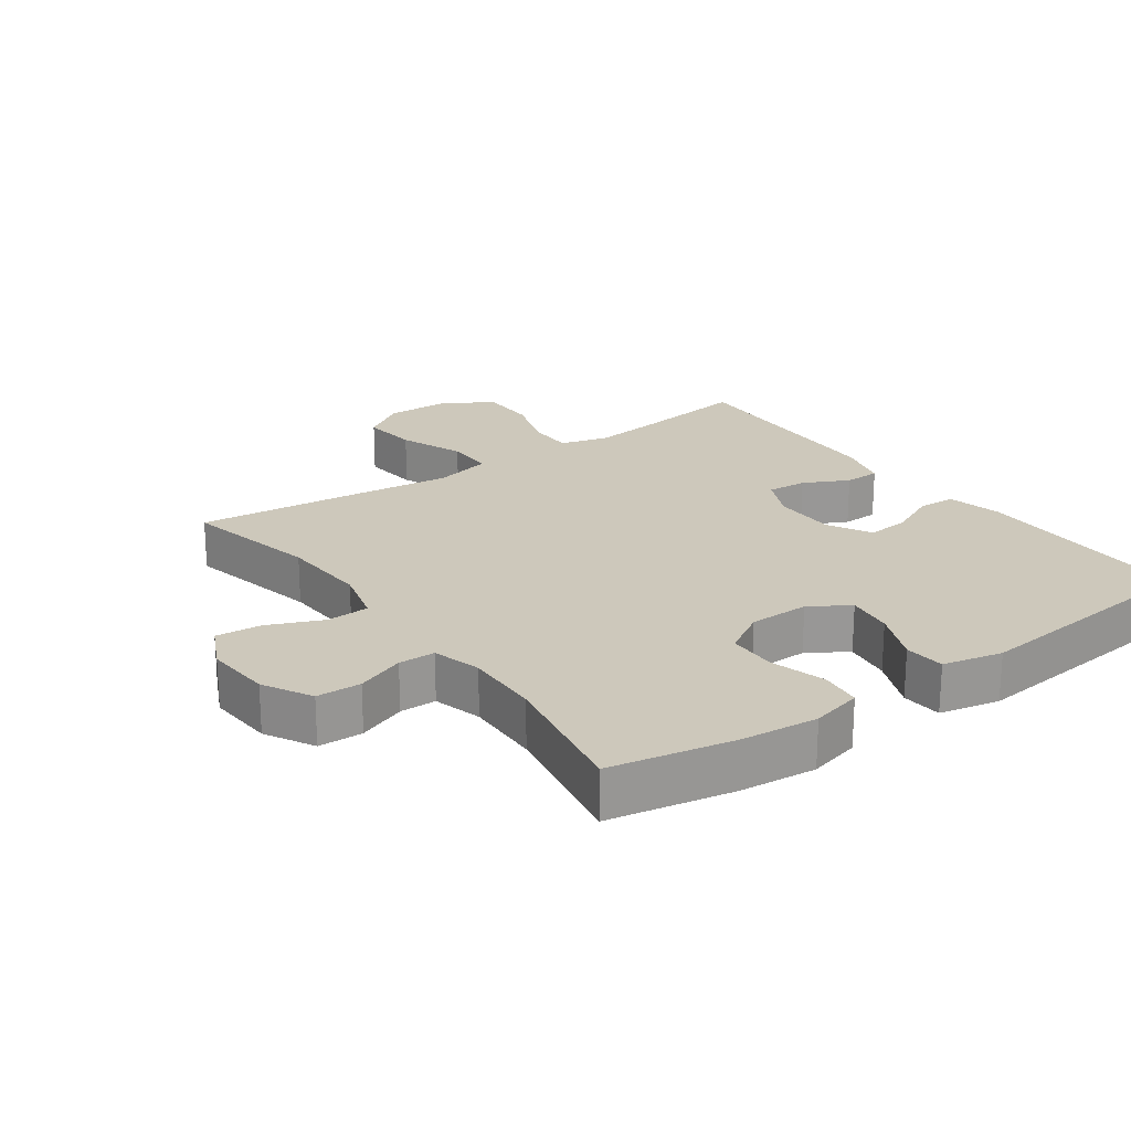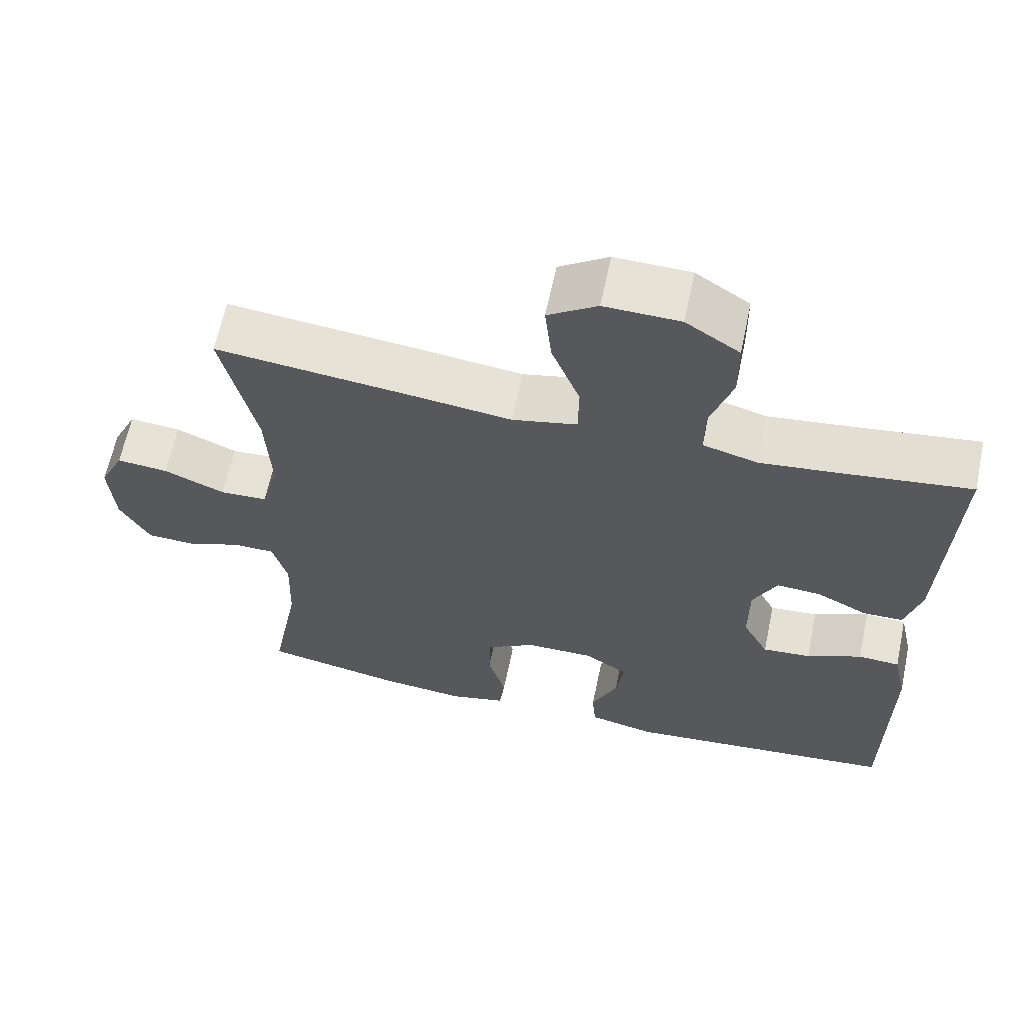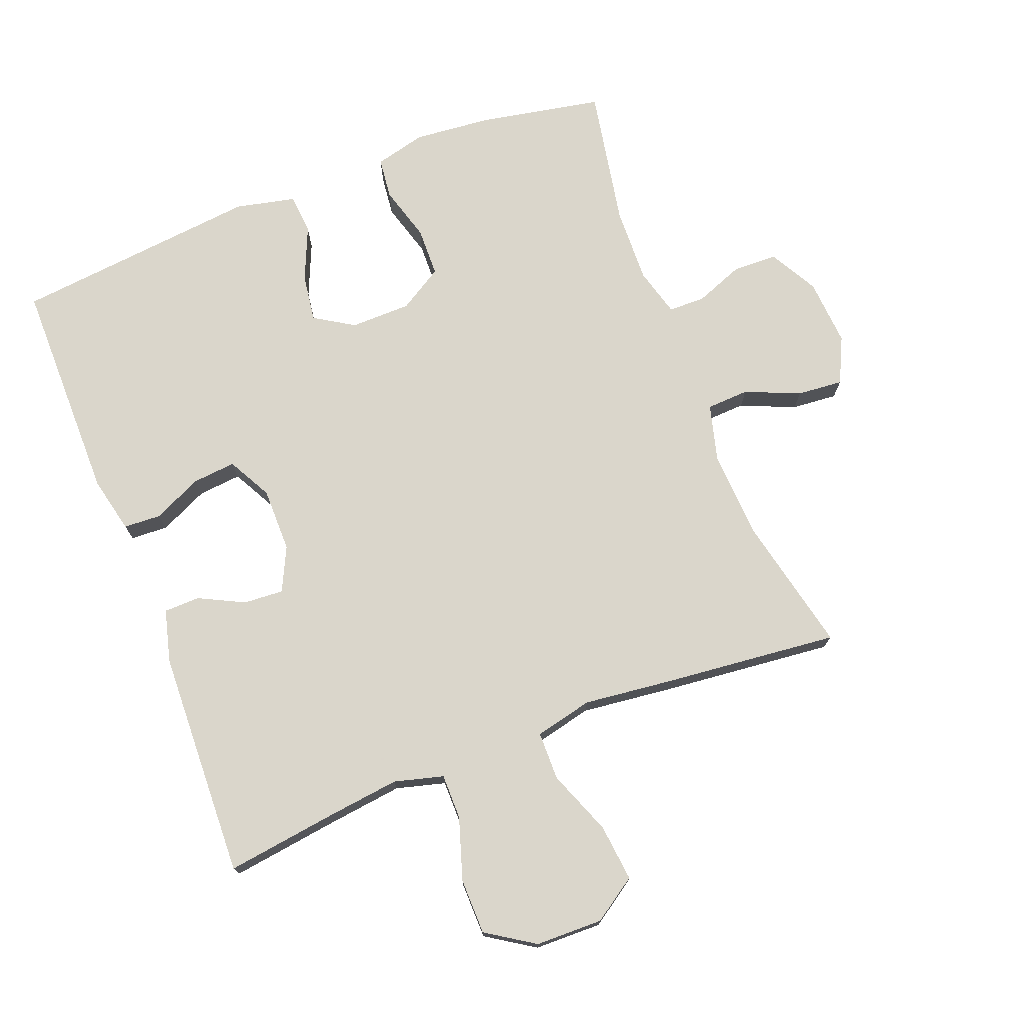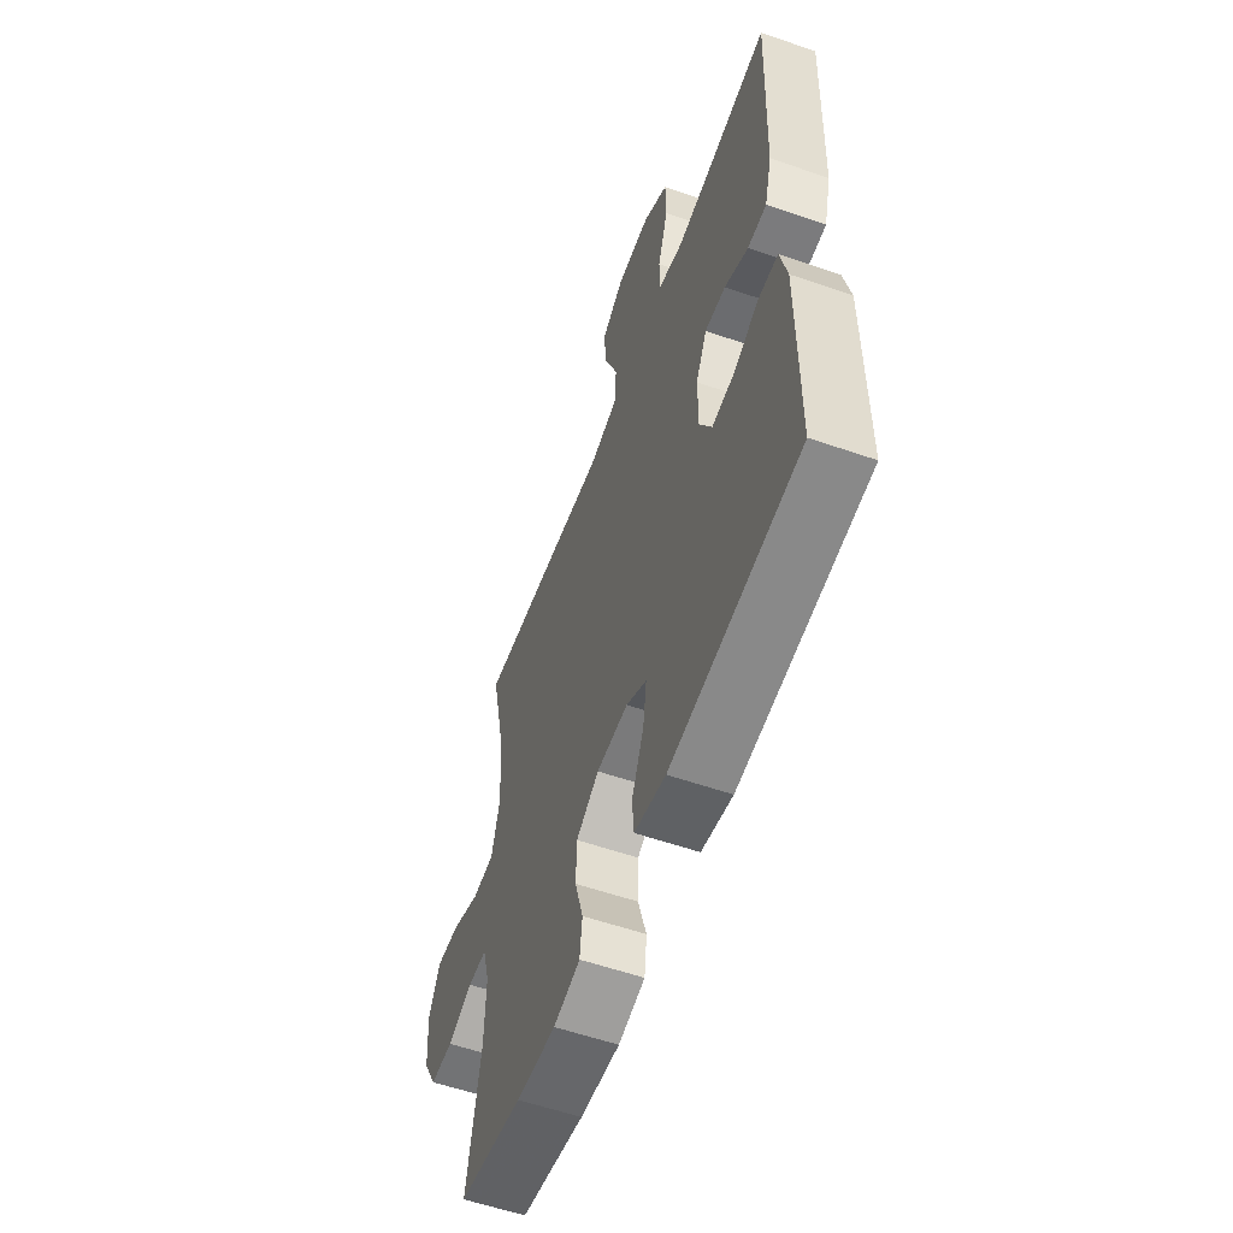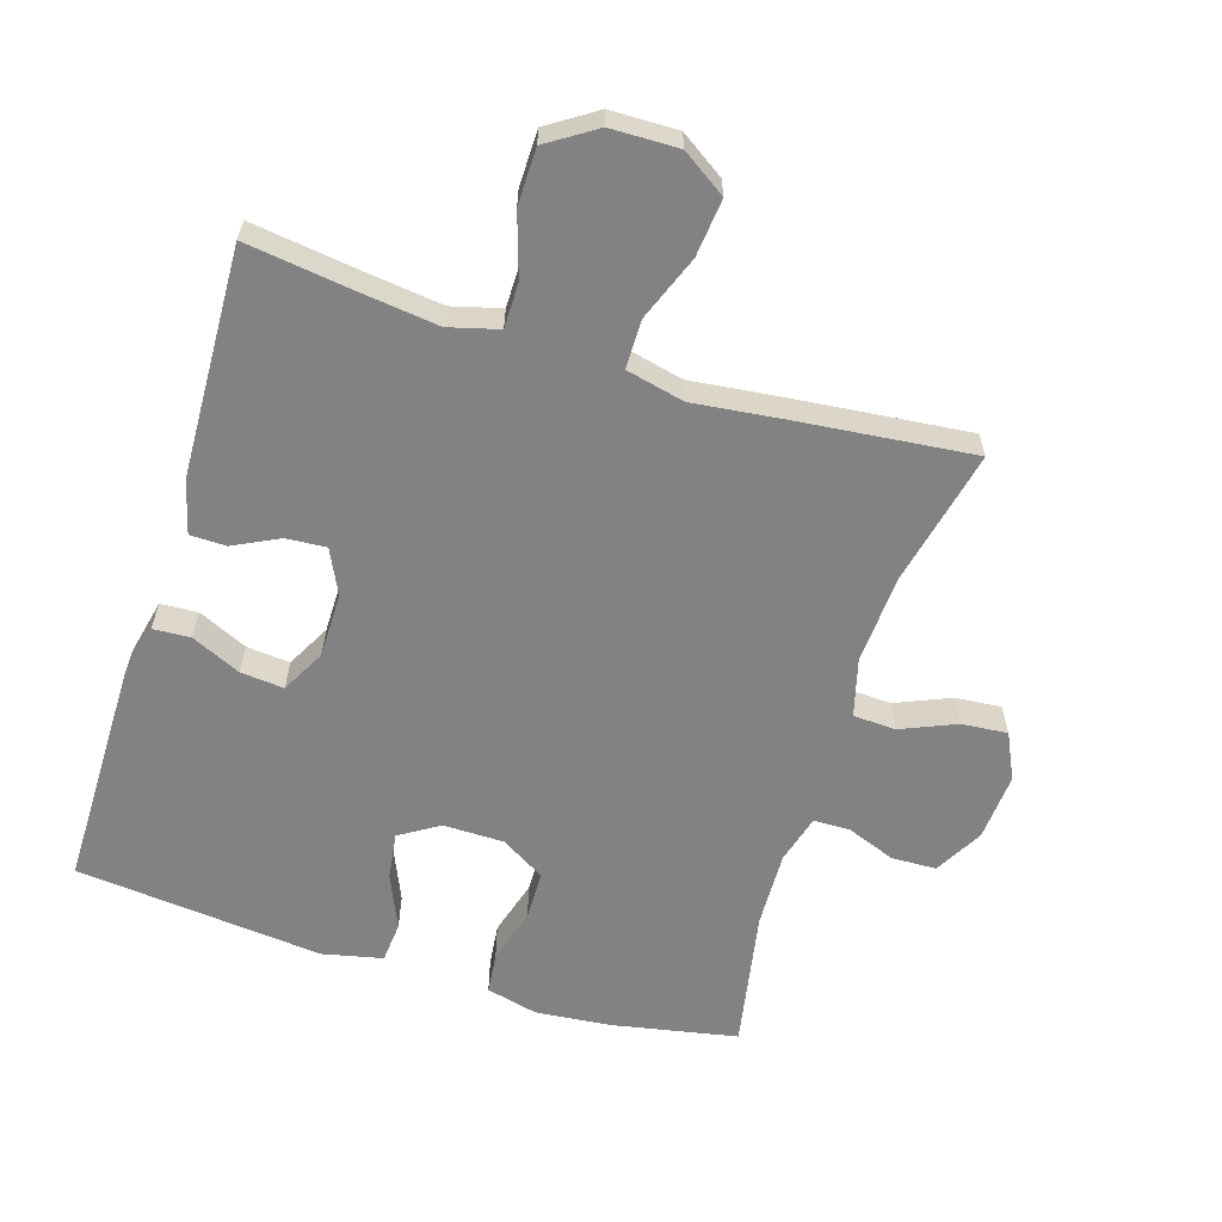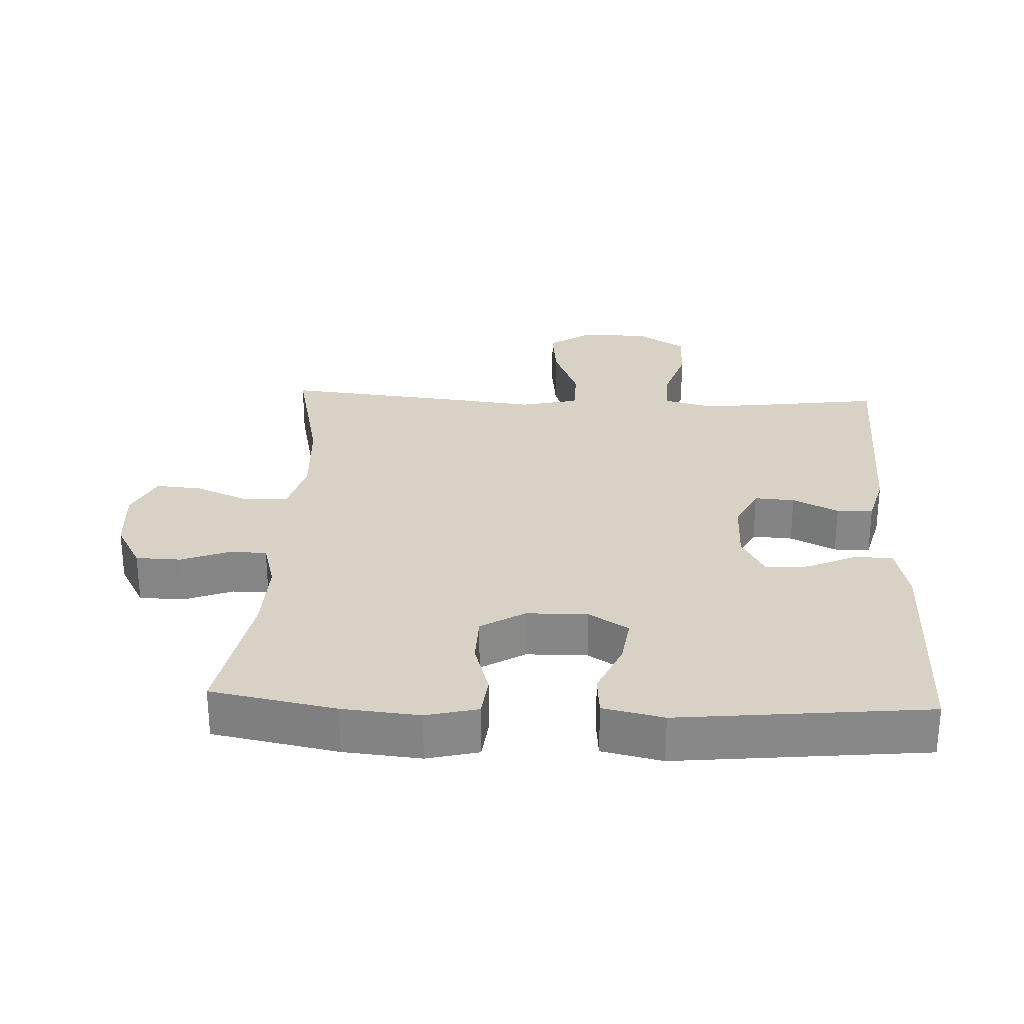
<metadata>
{"format":"obj","ext":"obj","renderer":"f3d","projection":"perspective","resolution":1024,"background":"white","views":[{"elev":22.0,"azim":144.4,"up":"+Y"},{"elev":63.5,"azim":-168.1,"up":"+Z"},{"elev":74.1,"azim":-21.3,"up":"+Y"},{"elev":-57.5,"azim":-109.8,"up":"+Z"},{"elev":-60.8,"azim":-17.4,"up":"+Y"},{"elev":27.6,"azim":-177.4,"up":"+Y"}]}
</metadata>
<code>
v 0.5 0.07 0.5
v 0.455 0.07 0.295
v 0.448 0.07 0.162
v 0.471 0.07 0.076
v 0.535 0.07 0.073
v 0.617 0.07 0.108
v 0.686 0.07 0.114
v 0.719 0.07 0.045
v 0.712 0.07 -0.056
v 0.672 0.07 -0.129
v 0.605 0.07 -0.131
v 0.532 0.07 -0.103
v 0.477 0.07 -0.104
v 0.457 0.07 -0.177
v 0.461 0.07 -0.291
v 0.5 0.07 -0.5
v 0.314 0.07 -0.536
v 0.199 0.07 -0.547
v 0.122 0.07 -0.528
v 0.115 0.07 -0.466
v 0.139 0.07 -0.383
v 0.137 0.07 -0.309
v 0.071 0.07 -0.269
v -0.02 0.07 -0.268
v -0.079 0.07 -0.305
v -0.069 0.07 -0.376
v -0.034 0.07 -0.457
v -0.039 0.07 -0.518
v -0.129 0.07 -0.538
v -0.5 0.07 -0.5
v -0.501 0.07 -0.163
v -0.482 0.07 -0.078
v -0.426 0.07 -0.075
v -0.352 0.07 -0.109
v -0.287 0.07 -0.115
v -0.252 0.07 -0.049
v -0.252 0.07 0.048
v -0.284 0.07 0.114
v -0.344 0.07 0.11
v -0.412 0.07 0.076
v -0.466 0.07 0.077
v -0.487 0.07 0.156
v -0.5 0.07 0.5
v -0.338 0.07 0.478
v -0.223 0.07 0.464
v -0.149 0.07 0.484
v -0.149 0.07 0.552
v -0.179 0.07 0.645
v -0.178 0.07 0.729
v -0.106 0.07 0.776
v -0.005 0.07 0.778
v 0.061 0.07 0.734
v 0.052 0.07 0.648
v 0.014 0.07 0.55
v 0.015 0.07 0.477
v 0.102 0.07 0.457
v 0.239 0.07 0.473
v 0.5 0 0.5
v 0.455 0 0.295
v 0.448 0 0.162
v 0.471 0 0.076
v 0.535 0 0.073
v 0.617 0 0.108
v 0.686 0 0.114
v 0.719 0 0.045
v 0.712 0 -0.056
v 0.672 0 -0.129
v 0.605 0 -0.131
v 0.532 0 -0.103
v 0.477 0 -0.104
v 0.457 0 -0.177
v 0.461 0 -0.291
v 0.5 0 -0.5
v 0.314 0 -0.536
v 0.199 0 -0.547
v 0.122 0 -0.528
v 0.115 0 -0.466
v 0.139 0 -0.383
v 0.137 0 -0.309
v 0.071 0 -0.269
v -0.02 0 -0.268
v -0.079 0 -0.305
v -0.069 0 -0.376
v -0.034 0 -0.457
v -0.039 0 -0.518
v -0.129 0 -0.538
v -0.5 0 -0.5
v -0.501 0 -0.163
v -0.482 0 -0.078
v -0.426 0 -0.075
v -0.352 0 -0.109
v -0.287 0 -0.115
v -0.252 0 -0.049
v -0.252 0 0.048
v -0.284 0 0.114
v -0.344 0 0.11
v -0.412 0 0.076
v -0.466 0 0.077
v -0.487 0 0.156
v -0.5 0 0.5
v -0.338 0 0.478
v -0.223 0 0.464
v -0.149 0 0.484
v -0.149 0 0.552
v -0.179 0 0.645
v -0.178 0 0.729
v -0.106 0 0.776
v -0.005 0 0.778
v 0.061 0 0.734
v 0.052 0 0.648
v 0.014 0 0.55
v 0.015 0 0.477
v 0.102 0 0.457
v 0.239 0 0.473
f 56 57 1 2
f 55 56 2 3
f 51 52 53 54
f 51 54 55
f 50 51 55
f 47 48 49 50
f 46 47 50 55
f 45 46 55 3
f 41 42 43 44
f 39 40 41 44
f 38 39 44 45
f 37 38 45 3
f 31 32 33 34
f 31 34 35
f 30 31 35
f 29 30 35
f 26 27 28 29
f 25 26 29 35
f 24 25 35 36
f 18 19 20 21
f 18 21 22
f 15 16 17 18
f 14 15 18 22
f 13 14 22 23
f 9 10 11 12
f 9 12 13
f 8 9 13
f 5 6 7 8
f 4 5 8 13
f 23 24 36 37
f 13 23 37
f 3 4 13 37
f 59 58 114 113
f 60 59 113 112
f 111 110 109 108
f 112 111 108
f 112 108 107
f 107 106 105 104
f 112 107 104 103
f 60 112 103 102
f 101 100 99 98
f 101 98 97 96
f 102 101 96 95
f 60 102 95 94
f 91 90 89 88
f 92 91 88
f 92 88 87
f 92 87 86
f 86 85 84 83
f 92 86 83 82
f 93 92 82 81
f 78 77 76 75
f 79 78 75
f 75 74 73 72
f 79 75 72 71
f 80 79 71 70
f 69 68 67 66
f 70 69 66
f 70 66 65
f 65 64 63 62
f 70 65 62 61
f 94 93 81 80
f 94 80 70
f 94 70 61 60
f 1 58 59 2
f 2 59 60 3
f 3 60 61 4
f 4 61 62 5
f 5 62 63 6
f 6 63 64 7
f 7 64 65 8
f 8 65 66 9
f 9 66 67 10
f 10 67 68 11
f 11 68 69 12
f 12 69 70 13
f 13 70 71 14
f 14 71 72 15
f 15 72 73 16
f 16 73 74 17
f 17 74 75 18
f 18 75 76 19
f 19 76 77 20
f 20 77 78 21
f 21 78 79 22
f 22 79 80 23
f 23 80 81 24
f 24 81 82 25
f 25 82 83 26
f 26 83 84 27
f 27 84 85 28
f 28 85 86 29
f 29 86 87 30
f 30 87 88 31
f 31 88 89 32
f 32 89 90 33
f 33 90 91 34
f 34 91 92 35
f 35 92 93 36
f 36 93 94 37
f 37 94 95 38
f 38 95 96 39
f 39 96 97 40
f 40 97 98 41
f 41 98 99 42
f 42 99 100 43
f 43 100 101 44
f 44 101 102 45
f 45 102 103 46
f 46 103 104 47
f 47 104 105 48
f 48 105 106 49
f 49 106 107 50
f 50 107 108 51
f 51 108 109 52
f 52 109 110 53
f 53 110 111 54
f 54 111 112 55
f 55 112 113 56
f 56 113 114 57
f 57 114 58 1

</code>
